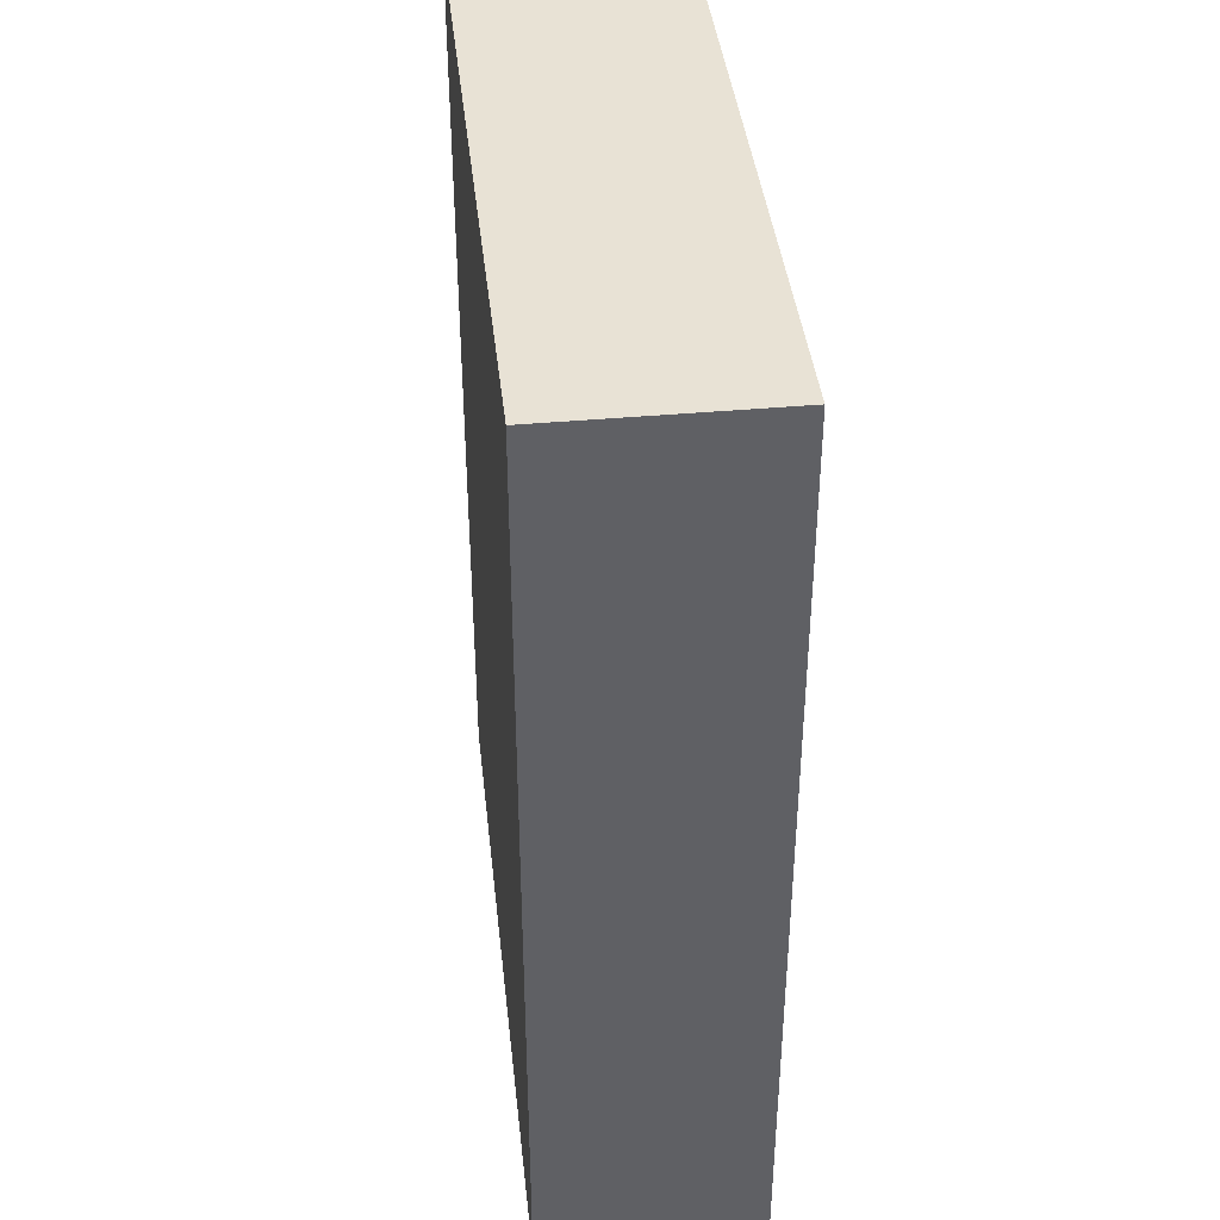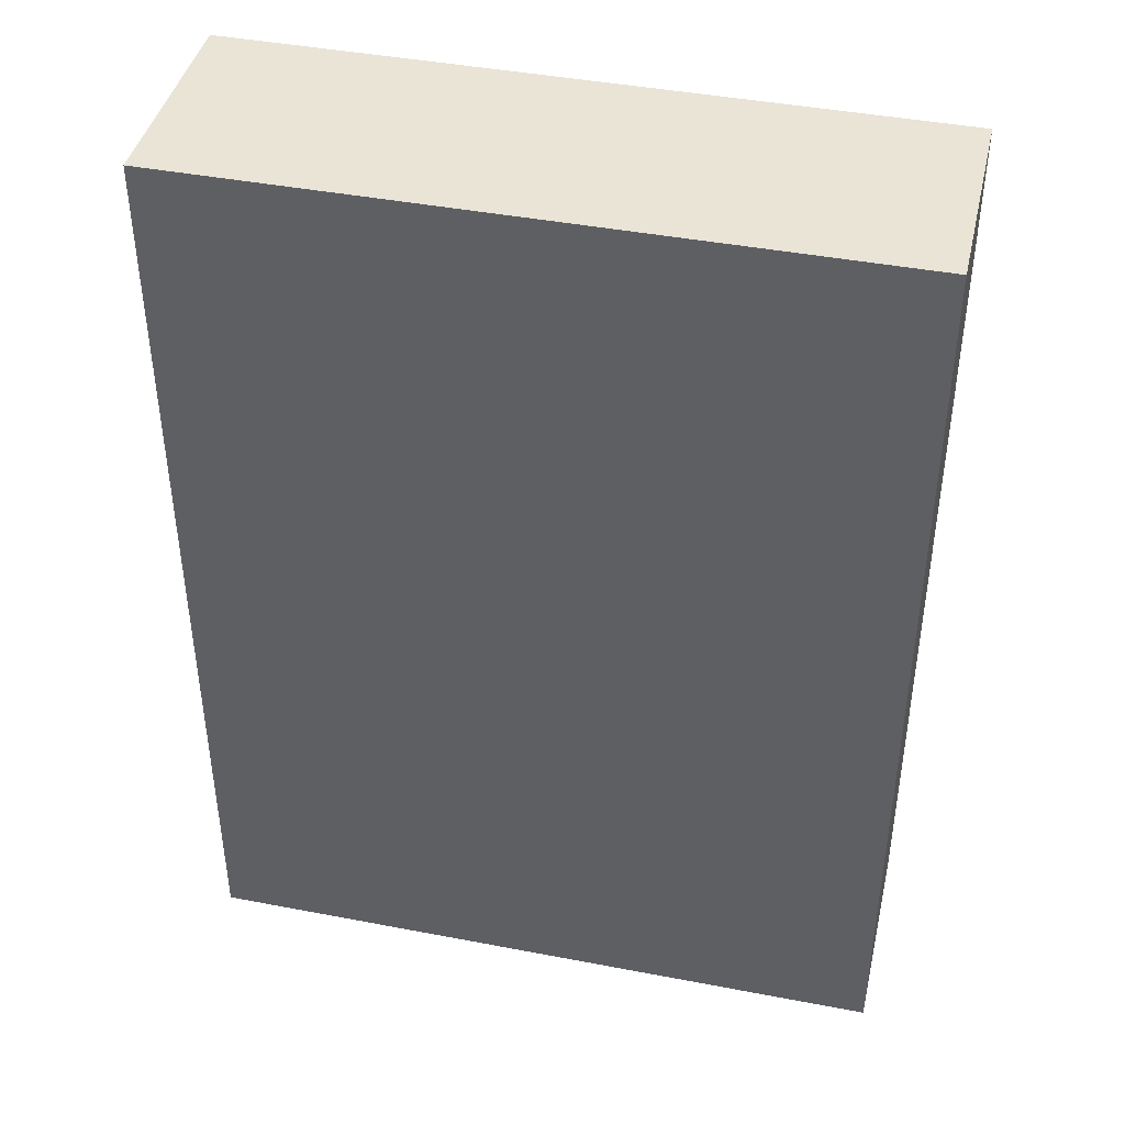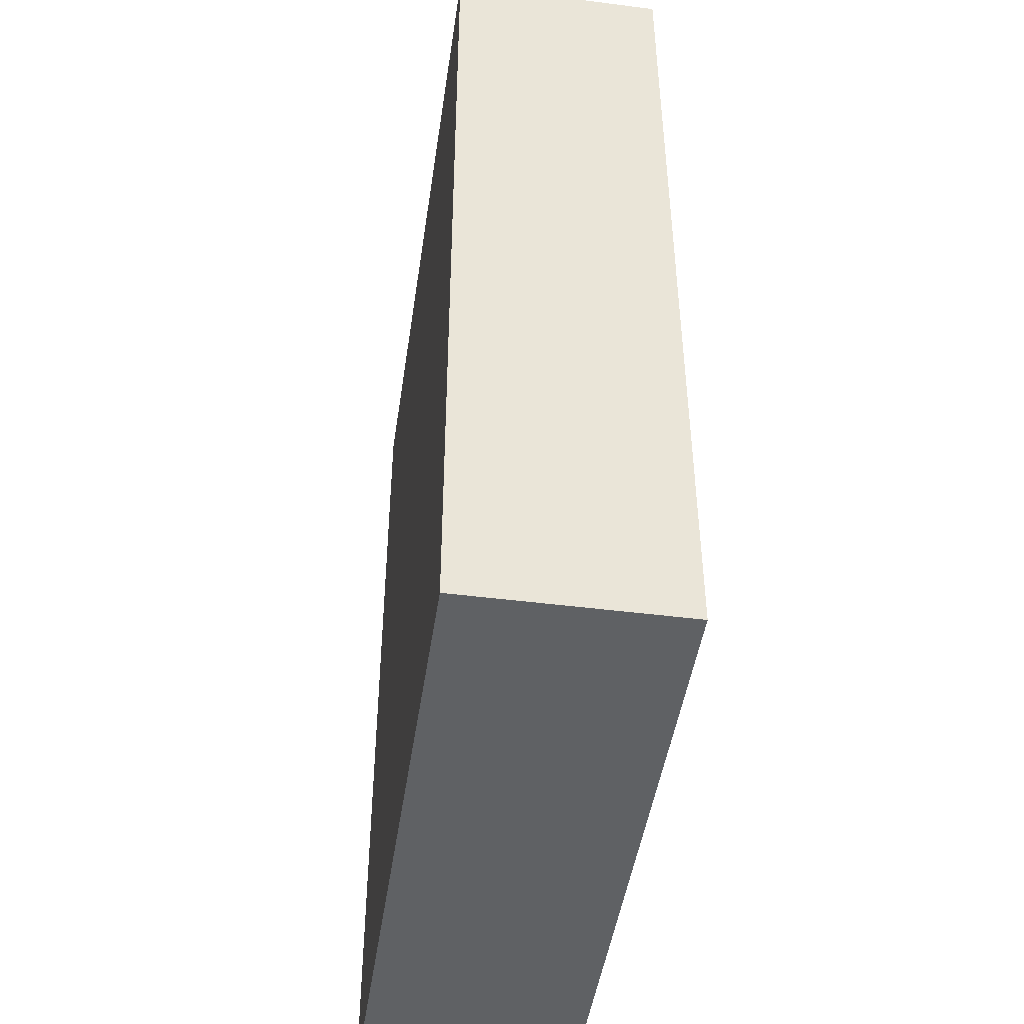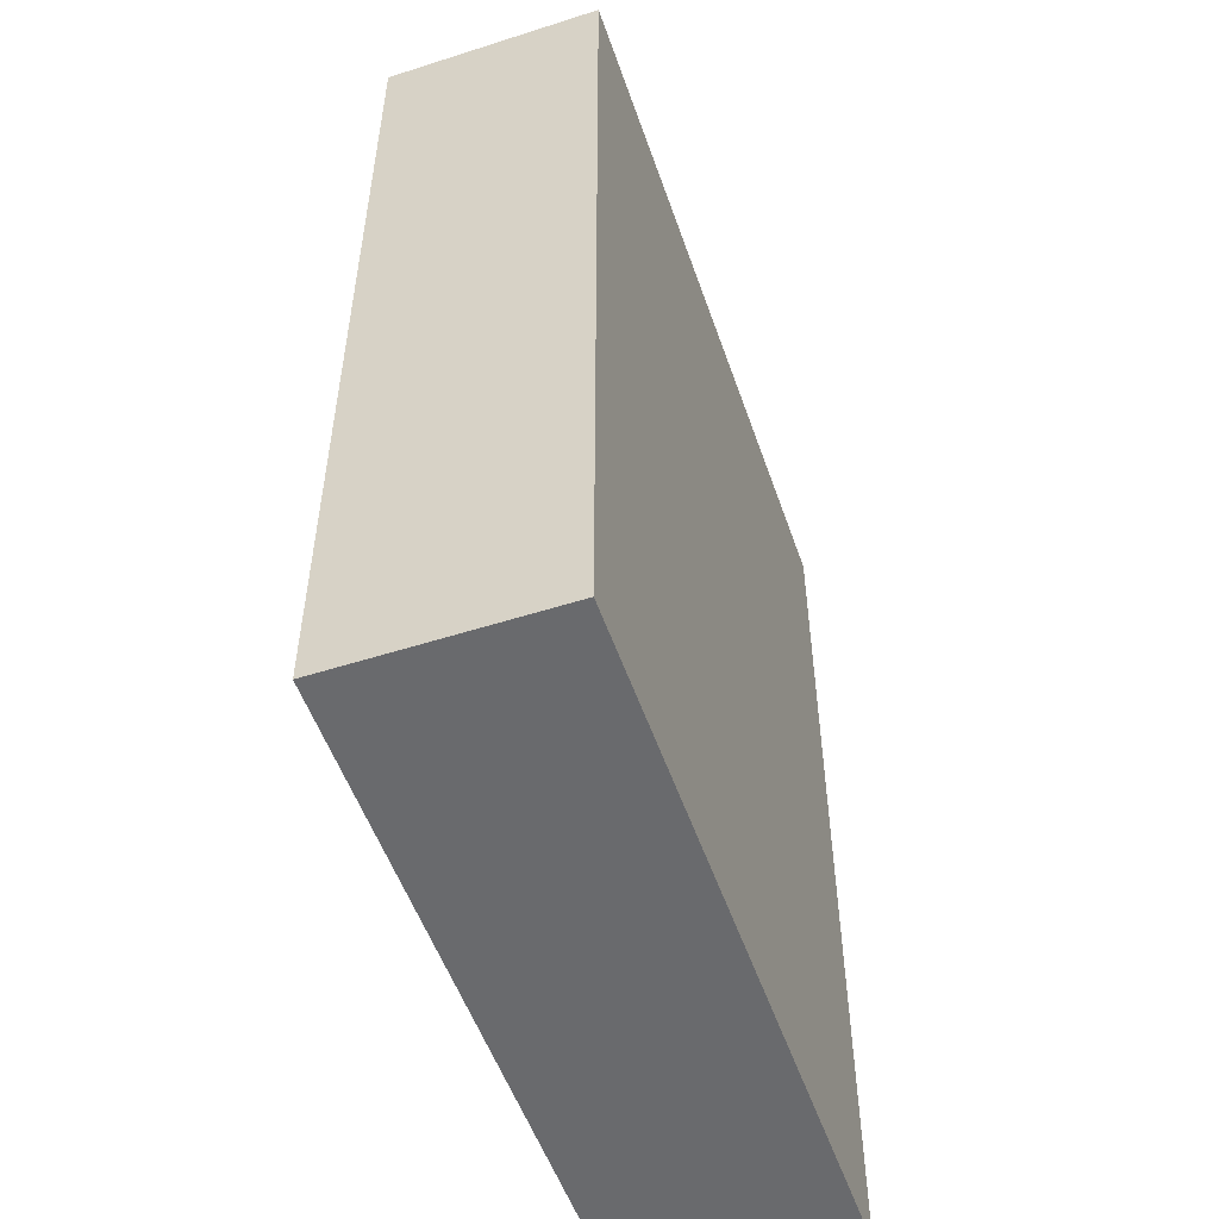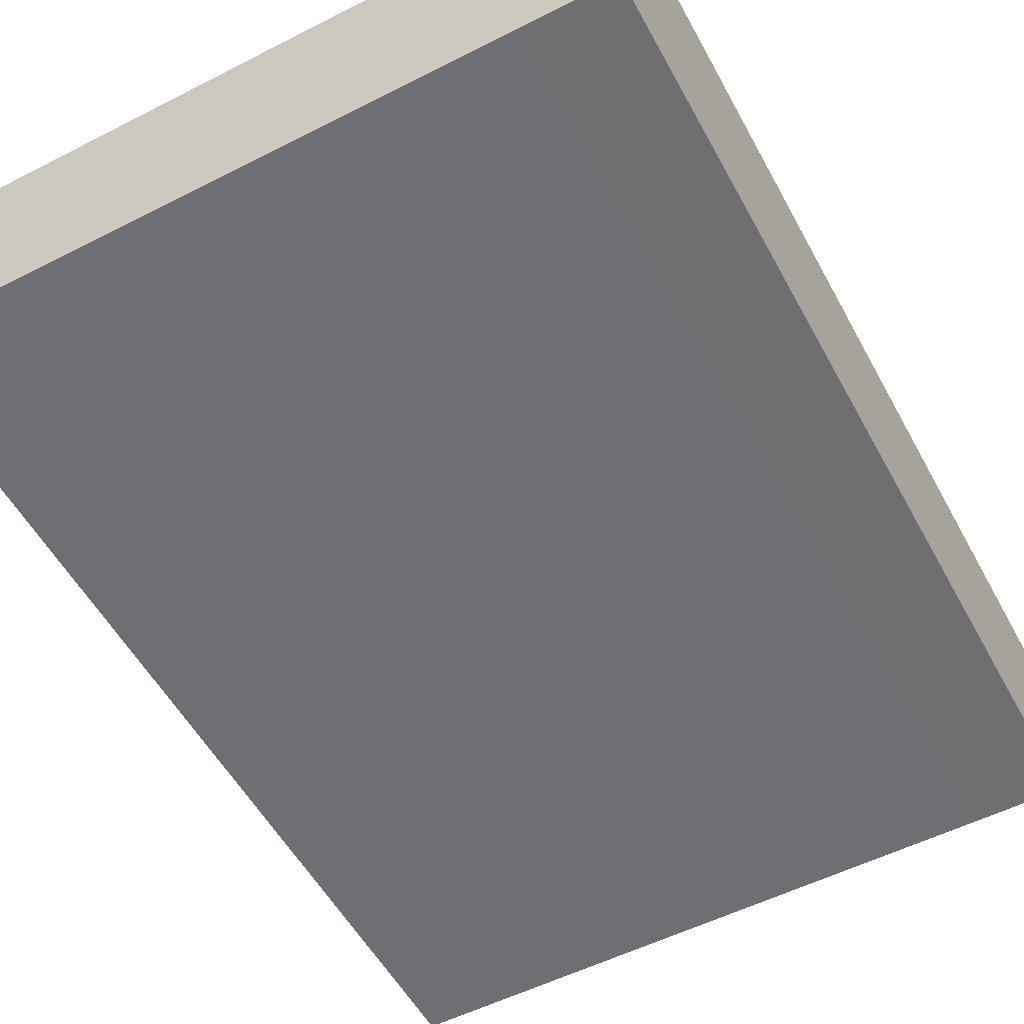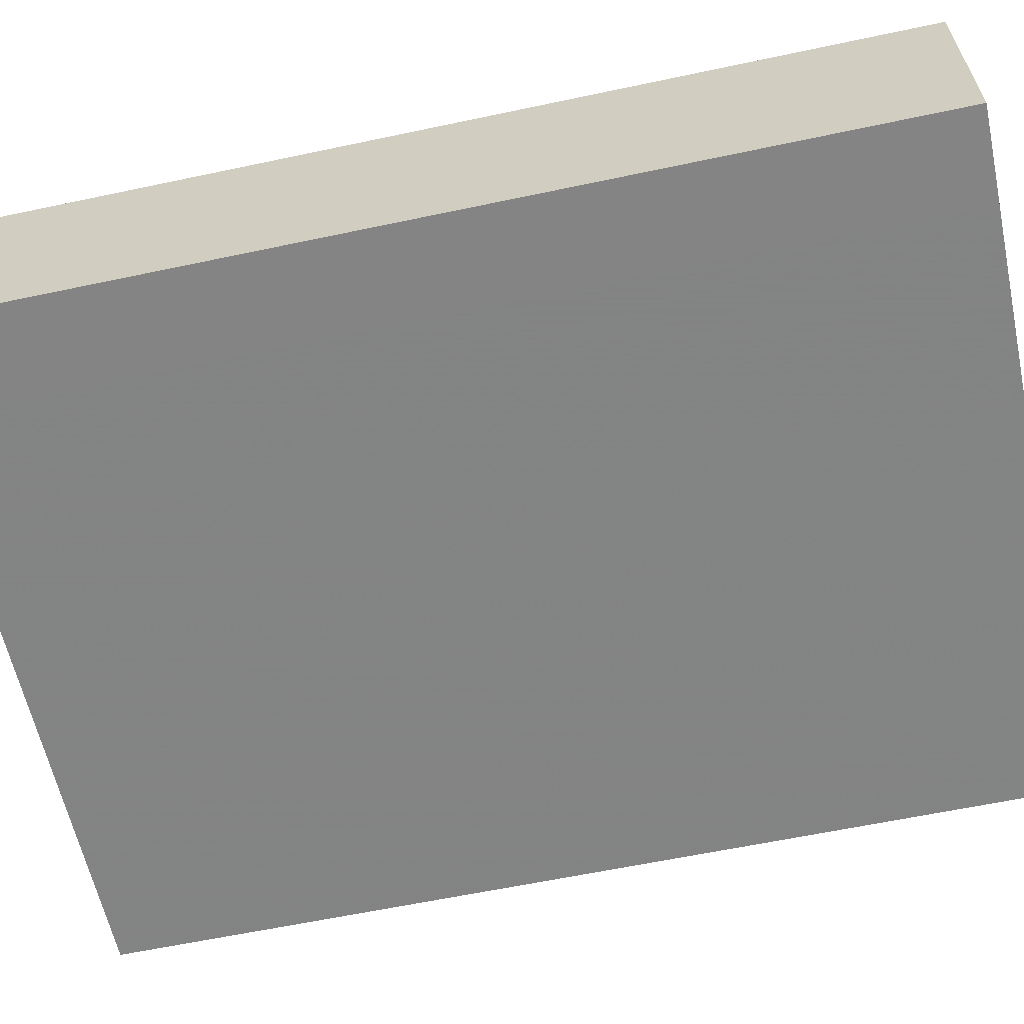
<metadata>
{"format":"obj","ext":"obj","renderer":"f3d","projection":"perspective","resolution":1024,"background":"white","views":[{"elev":40.7,"azim":-96.3,"up":"+Z"},{"elev":42.4,"azim":-167.1,"up":"+Z"},{"elev":-46.4,"azim":-98.3,"up":"+Z"},{"elev":-53.1,"azim":-71.1,"up":"+Z"},{"elev":-54.7,"azim":28.3,"up":"+Y"},{"elev":-61.3,"azim":102.2,"up":"+Y"}]}
</metadata>
<code>
v 0.002135 0.005 -0.005
v 0.005 0.002695 -0.005
v -0.002389 0.0027 -0.005
v 0.004033 0.002695 -0.005
v 0.004033 0.002695 0.005
v -0.002389 0.0027 0.005
v 0.005 0.002695 0.005
v 0.005 0.005 0.005
v 0.005 0.005 -0.005
v -0.002389 0.005 0.005
v -0.002389 0.005 -0.005
f 2 3 1
f 4 3 2
f 5 3 4
f 5 6 3
f 5 7 6
f 5 4 7
f 4 2 7
f 2 8 7
f 9 8 2
f 9 1 8
f 9 2 1
f 8 1 10
f 8 10 7
f 6 7 10
f 6 10 3
f 11 3 10
f 11 1 3
f 11 10 1

</code>
